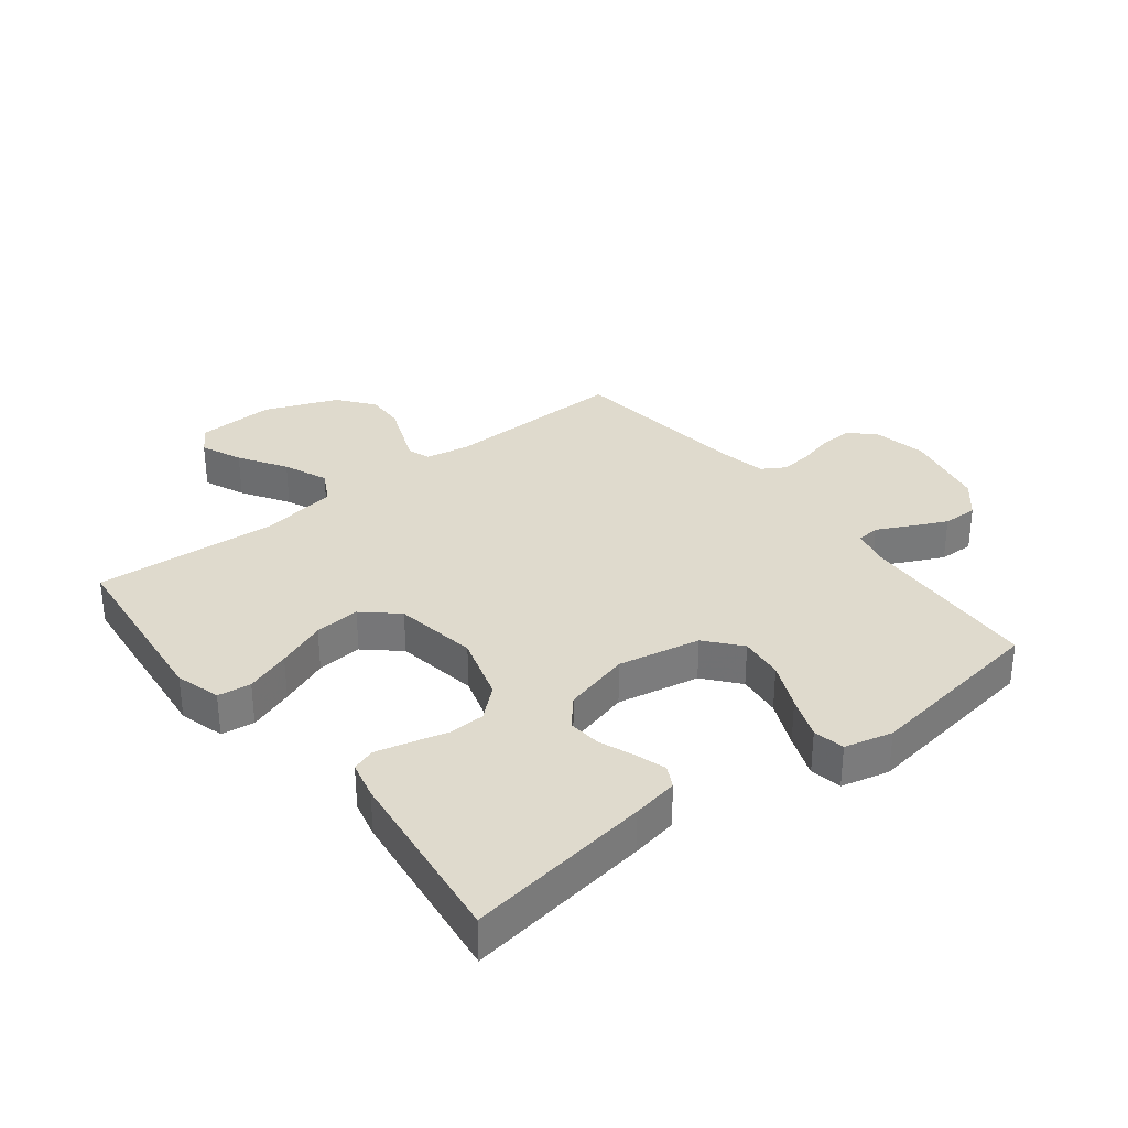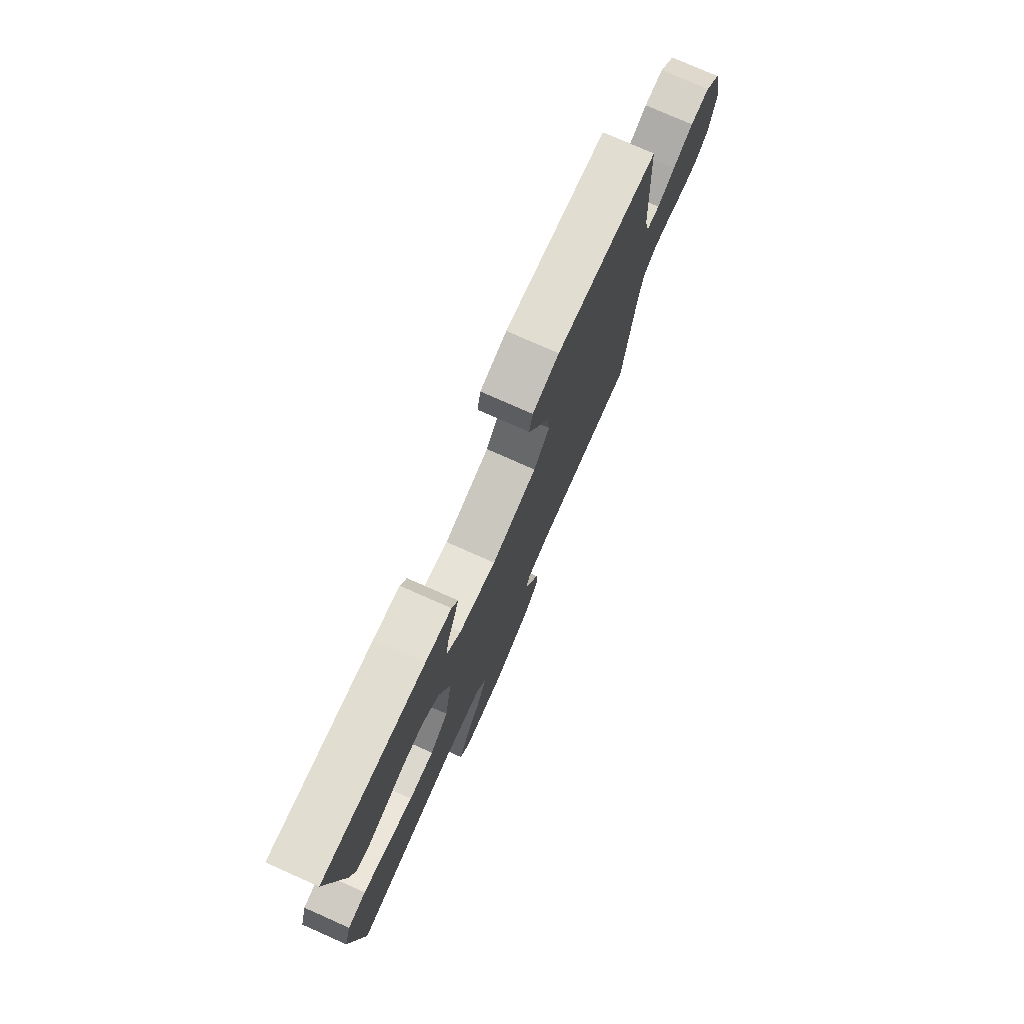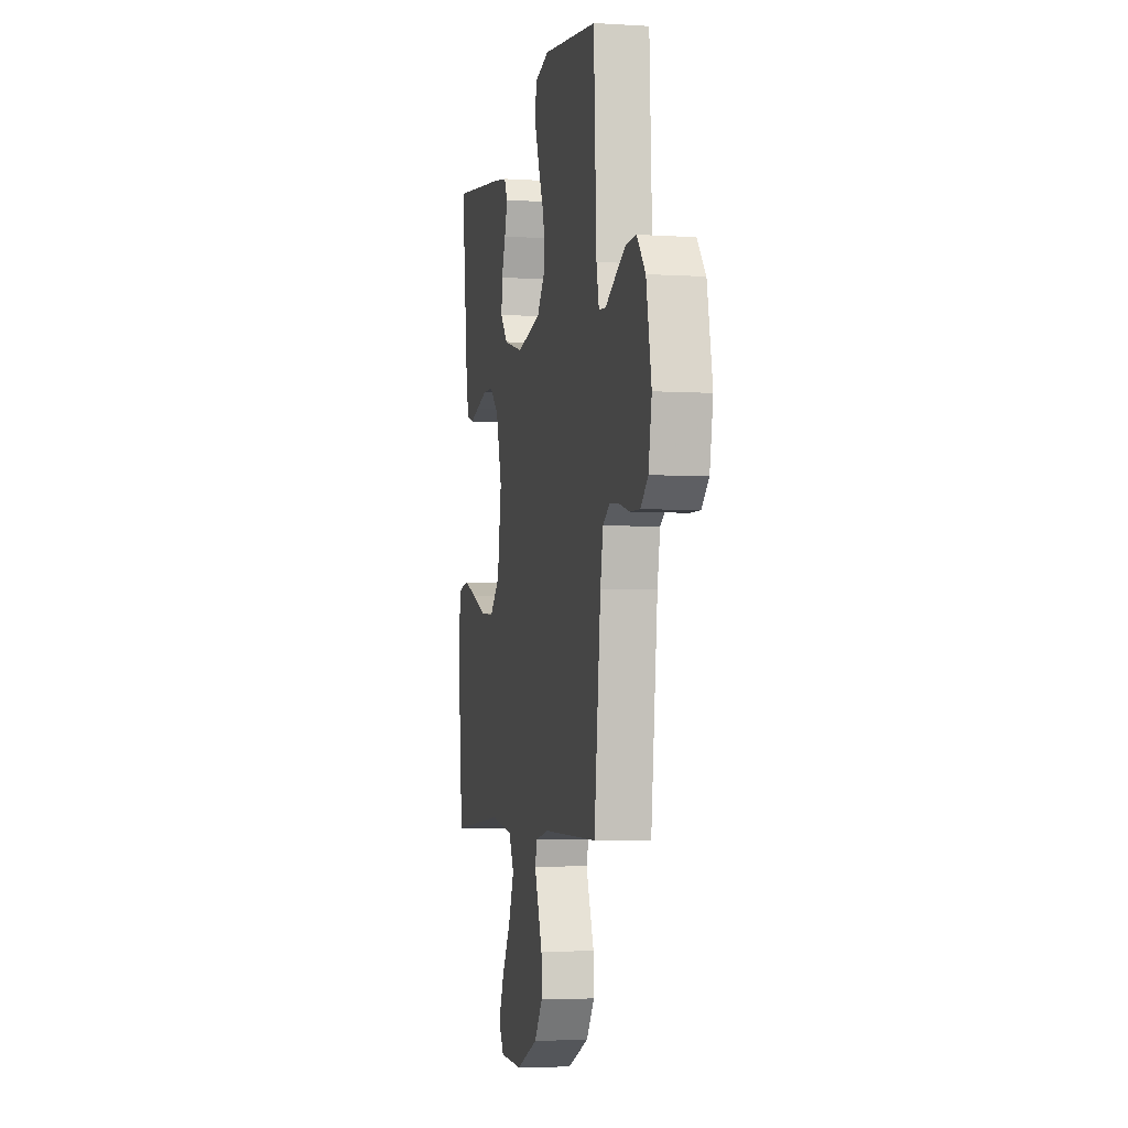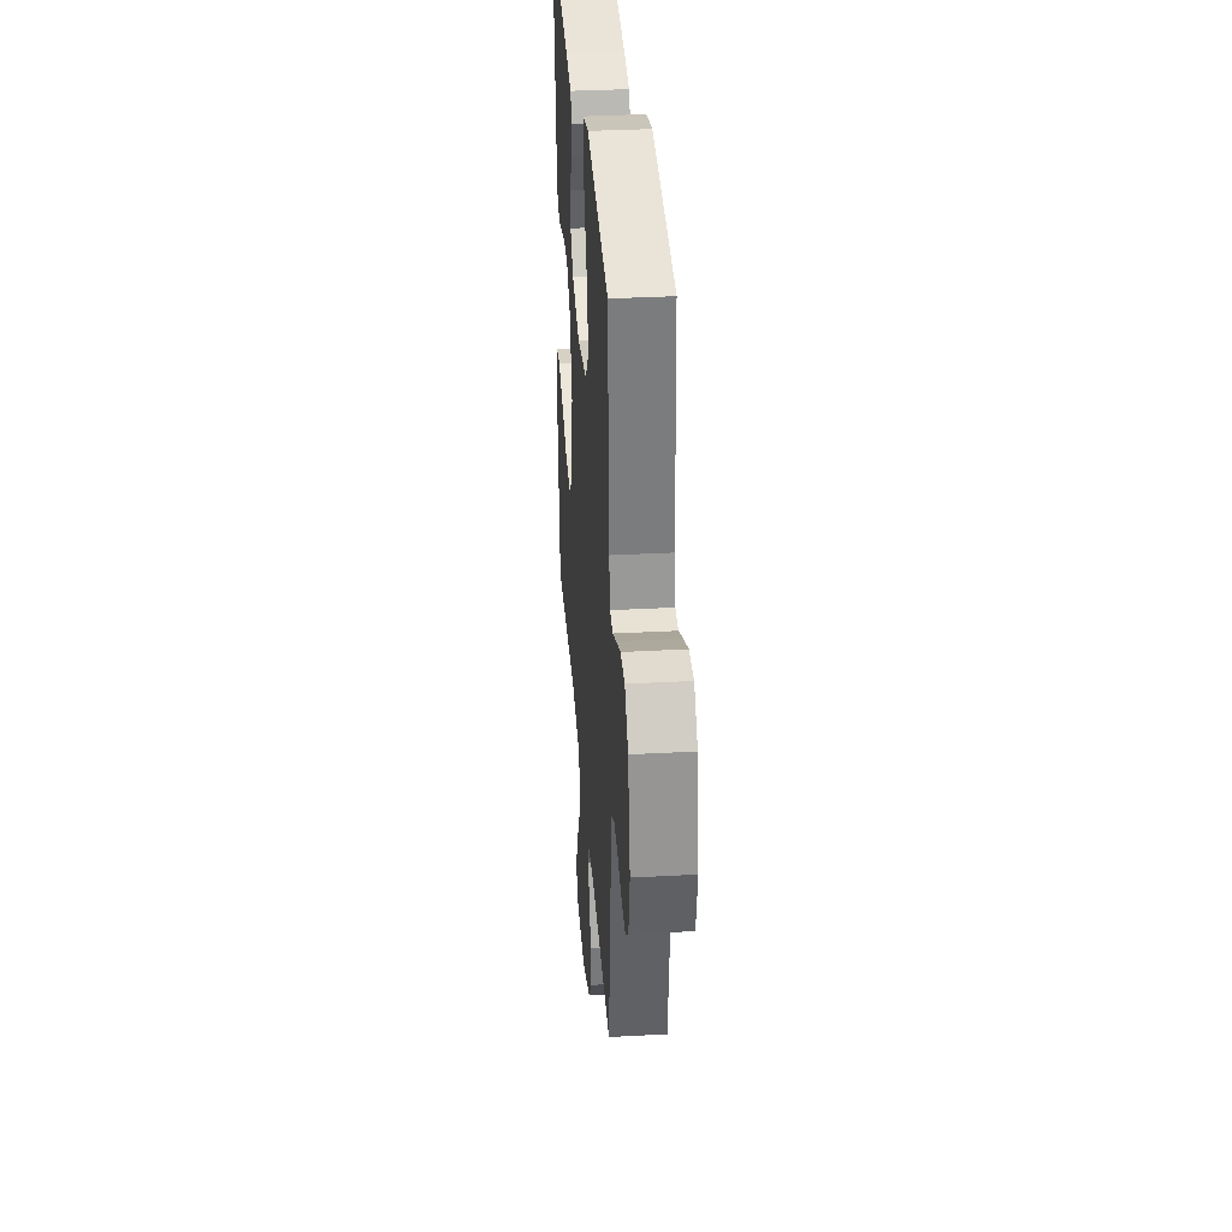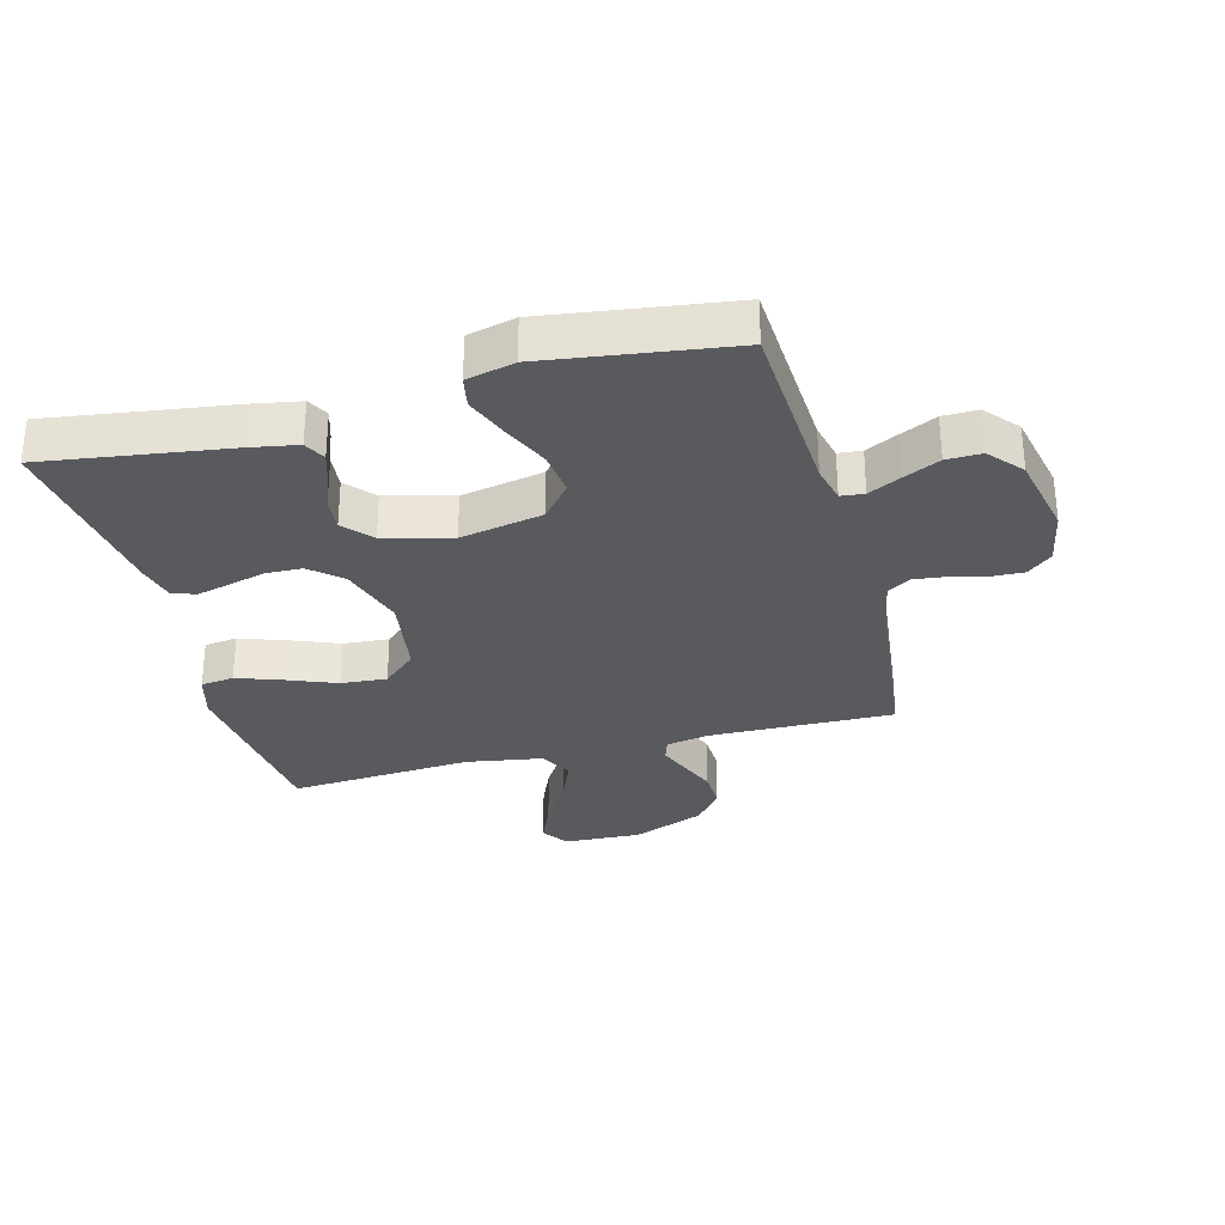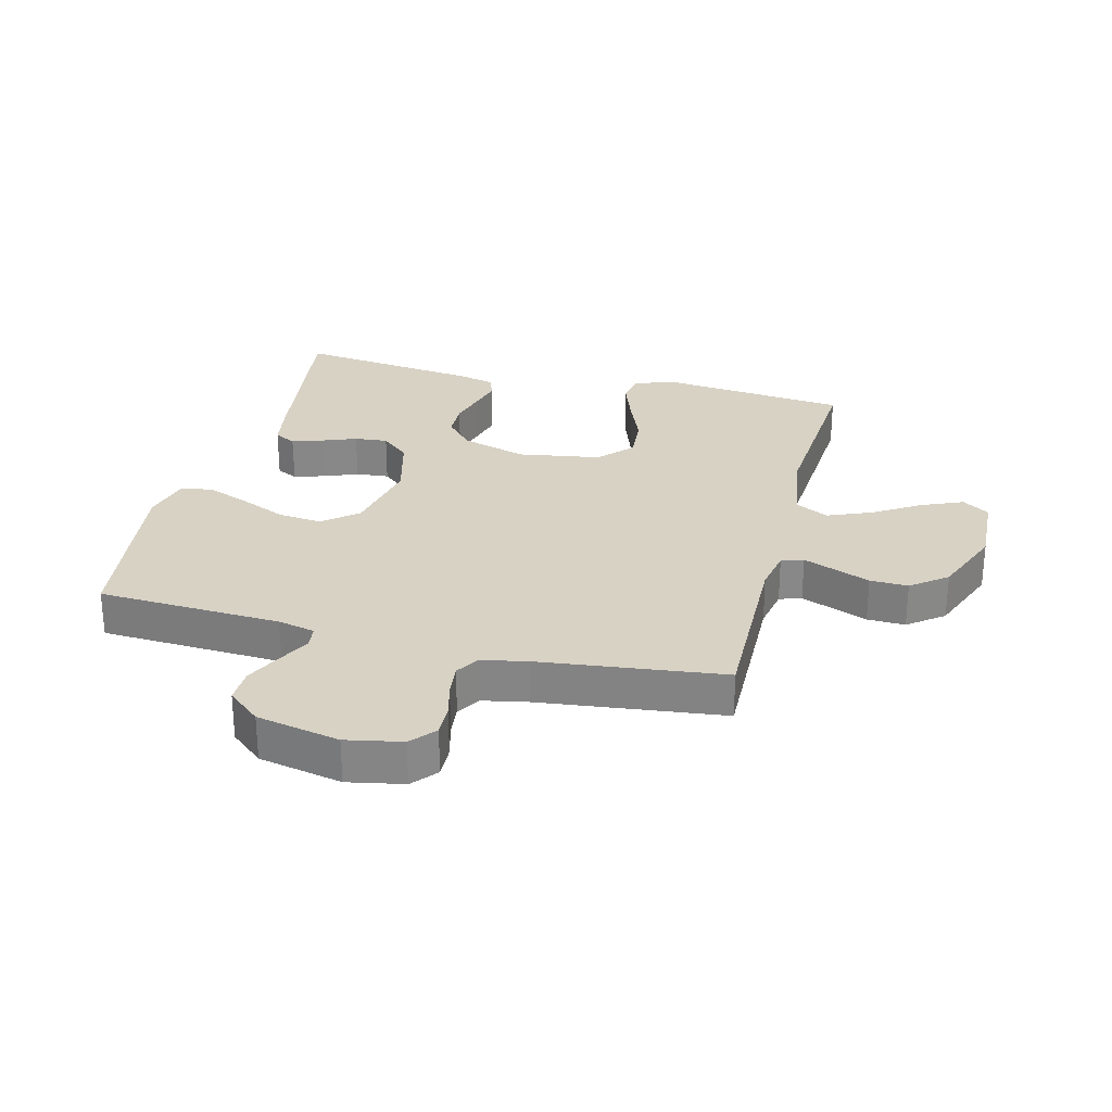
<metadata>
{"format":"obj","ext":"obj","renderer":"f3d","projection":"perspective","resolution":1024,"background":"white","views":[{"elev":32.7,"azim":-38.0,"up":"+Y"},{"elev":77.1,"azim":-66.1,"up":"+Z"},{"elev":-4.6,"azim":78.7,"up":"+Z"},{"elev":34.5,"azim":85.8,"up":"+Z"},{"elev":-30.5,"azim":15.1,"up":"+Y"},{"elev":27.7,"azim":104.3,"up":"+Y"}]}
</metadata>
<code>
v -0.5 0.07 -0.5
v -0.532 0.07 -0.2
v -0.511 0.07 -0.127
v -0.457 0.07 -0.12
v -0.384 0.07 -0.146
v -0.304 0.07 -0.178
v -0.23 0.07 -0.184
v -0.175 0.07 -0.135
v -0.153 0.07 0
v -0.186 0.07 0.108
v -0.236 0.07 0.152
v -0.295 0.07 0.154
v -0.356 0.07 0.138
v -0.409 0.07 0.125
v -0.447 0.07 0.138
v -0.462 0.07 0.2
v -0.5 0.07 0.5
v -0.2 0.07 0.456
v -0.124 0.07 0.442
v -0.106 0.07 0.407
v -0.122 0.07 0.357
v -0.144 0.07 0.301
v -0.149 0.07 0.247
v -0.109 0.07 0.201
v 0 0.07 0.172
v 0.134 0.07 0.198
v 0.181 0.07 0.254
v 0.173 0.07 0.326
v 0.139 0.07 0.403
v 0.112 0.07 0.473
v 0.122 0.07 0.524
v 0.2 0.07 0.543
v 0.5 0.07 0.5
v 0.515 0.07 0.2
v 0.529 0.07 0.139
v 0.567 0.07 0.135
v 0.619 0.07 0.161
v 0.678 0.07 0.189
v 0.735 0.07 0.19
v 0.781 0.07 0.136
v 0.809 0.07 0
v 0.791 0.07 -0.091
v 0.751 0.07 -0.125
v 0.698 0.07 -0.123
v 0.641 0.07 -0.108
v 0.589 0.07 -0.102
v 0.551 0.07 -0.125
v 0.536 0.07 -0.2
v 0.5 0.07 -0.5
v 0.2 0.07 -0.493
v 0.13 0.07 -0.506
v 0.118 0.07 -0.542
v 0.138 0.07 -0.592
v 0.162 0.07 -0.652
v 0.164 0.07 -0.714
v 0.119 0.07 -0.772
v 0 0.07 -0.819
v -0.126 0.07 -0.813
v -0.155 0.07 -0.769
v -0.126 0.07 -0.702
v -0.078 0.07 -0.626
v -0.048 0.07 -0.554
v -0.076 0.07 -0.501
v -0.2 0.07 -0.48
v -0.5 0 -0.5
v -0.532 0 -0.2
v -0.511 0 -0.127
v -0.457 0 -0.12
v -0.384 0 -0.146
v -0.304 0 -0.178
v -0.23 0 -0.184
v -0.175 0 -0.135
v -0.153 0 0
v -0.186 0 0.108
v -0.236 0 0.152
v -0.295 0 0.154
v -0.356 0 0.138
v -0.409 0 0.125
v -0.447 0 0.138
v -0.462 0 0.2
v -0.5 0 0.5
v -0.2 0 0.456
v -0.124 0 0.442
v -0.106 0 0.407
v -0.122 0 0.357
v -0.144 0 0.301
v -0.149 0 0.247
v -0.109 0 0.201
v 0 0 0.172
v 0.134 0 0.198
v 0.181 0 0.254
v 0.173 0 0.326
v 0.139 0 0.403
v 0.112 0 0.473
v 0.122 0 0.524
v 0.2 0 0.543
v 0.5 0 0.5
v 0.515 0 0.2
v 0.529 0 0.139
v 0.567 0 0.135
v 0.619 0 0.161
v 0.678 0 0.189
v 0.735 0 0.19
v 0.781 0 0.136
v 0.809 0 0
v 0.791 0 -0.091
v 0.751 0 -0.125
v 0.698 0 -0.123
v 0.641 0 -0.108
v 0.589 0 -0.102
v 0.551 0 -0.125
v 0.536 0 -0.2
v 0.5 0 -0.5
v 0.2 0 -0.493
v 0.13 0 -0.506
v 0.118 0 -0.542
v 0.138 0 -0.592
v 0.162 0 -0.652
v 0.164 0 -0.714
v 0.119 0 -0.772
v 0 0 -0.819
v -0.126 0 -0.813
v -0.155 0 -0.769
v -0.126 0 -0.702
v -0.078 0 -0.626
v -0.048 0 -0.554
v -0.076 0 -0.501
v -0.2 0 -0.48
f 59 60 61
f 58 59 61
f 57 58 61
f 56 57 61
f 55 56 61
f 54 55 61
f 53 54 61
f 52 53 61 62
f 51 52 62 63
f 48 49 50
f 51 63 64
f 50 51 64
f 48 50 64
f 47 48 64
f 43 44 45
f 42 43 45
f 41 42 45
f 40 41 45
f 39 40 45
f 38 39 45
f 37 38 45
f 36 37 45
f 35 36 45 46
f 32 33 34
f 31 32 34
f 30 31 34
f 29 30 34
f 28 29 34
f 27 28 34 35
f 46 47 64
f 35 46 64
f 27 35 64
f 26 27 64
f 20 21 22
f 19 20 22
f 18 19 22
f 17 18 22
f 16 17 22
f 15 16 22
f 14 15 22
f 13 14 22
f 12 13 22
f 11 12 22 23
f 10 11 23 24
f 4 5 6
f 3 4 6
f 2 3 6
f 1 2 6
f 64 1 6
f 64 6 7
f 25 26 64
f 9 10 24 25
f 8 9 25 64
f 7 8 64
f 125 124 123
f 125 123 122
f 125 122 121
f 125 121 120
f 125 120 119
f 125 119 118
f 125 118 117
f 126 125 117 116
f 127 126 116 115
f 114 113 112
f 128 127 115
f 128 115 114
f 128 114 112
f 128 112 111
f 109 108 107
f 109 107 106
f 109 106 105
f 109 105 104
f 109 104 103
f 109 103 102
f 109 102 101
f 109 101 100
f 110 109 100 99
f 98 97 96
f 98 96 95
f 98 95 94
f 98 94 93
f 98 93 92
f 99 98 92 91
f 128 111 110
f 128 110 99
f 128 99 91
f 128 91 90
f 86 85 84
f 86 84 83
f 86 83 82
f 86 82 81
f 86 81 80
f 86 80 79
f 86 79 78
f 86 78 77
f 86 77 76
f 87 86 76 75
f 88 87 75 74
f 70 69 68
f 70 68 67
f 70 67 66
f 70 66 65
f 70 65 128
f 71 70 128
f 128 90 89
f 89 88 74 73
f 128 89 73 72
f 128 72 71
f 1 65 66 2
f 2 66 67 3
f 3 67 68 4
f 4 68 69 5
f 5 69 70 6
f 6 70 71 7
f 7 71 72 8
f 8 72 73 9
f 9 73 74 10
f 10 74 75 11
f 11 75 76 12
f 12 76 77 13
f 13 77 78 14
f 14 78 79 15
f 15 79 80 16
f 16 80 81 17
f 17 81 82 18
f 18 82 83 19
f 19 83 84 20
f 20 84 85 21
f 21 85 86 22
f 22 86 87 23
f 23 87 88 24
f 24 88 89 25
f 25 89 90 26
f 26 90 91 27
f 27 91 92 28
f 28 92 93 29
f 29 93 94 30
f 30 94 95 31
f 31 95 96 32
f 32 96 97 33
f 33 97 98 34
f 34 98 99 35
f 35 99 100 36
f 36 100 101 37
f 37 101 102 38
f 38 102 103 39
f 39 103 104 40
f 40 104 105 41
f 41 105 106 42
f 42 106 107 43
f 43 107 108 44
f 44 108 109 45
f 45 109 110 46
f 46 110 111 47
f 47 111 112 48
f 48 112 113 49
f 49 113 114 50
f 50 114 115 51
f 51 115 116 52
f 52 116 117 53
f 53 117 118 54
f 54 118 119 55
f 55 119 120 56
f 56 120 121 57
f 57 121 122 58
f 58 122 123 59
f 59 123 124 60
f 60 124 125 61
f 61 125 126 62
f 62 126 127 63
f 63 127 128 64
f 64 128 65 1

</code>
